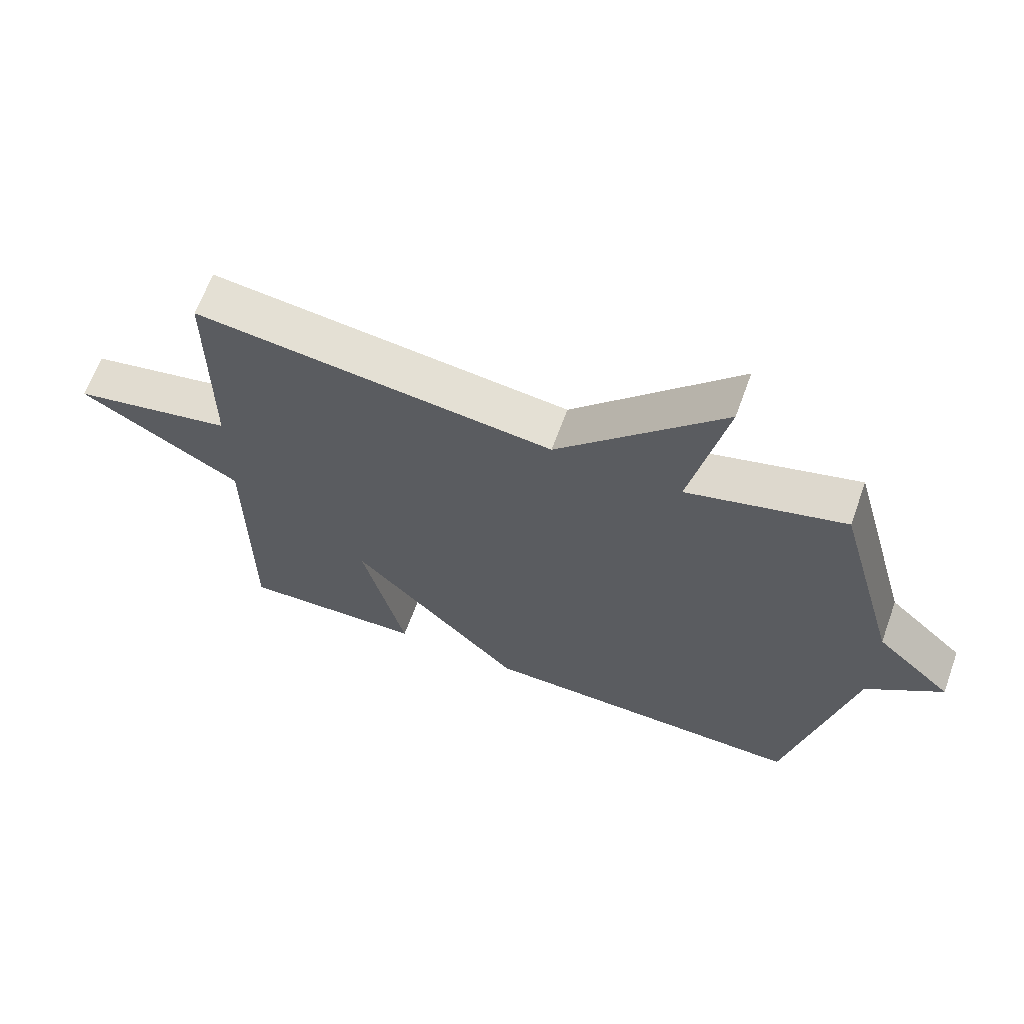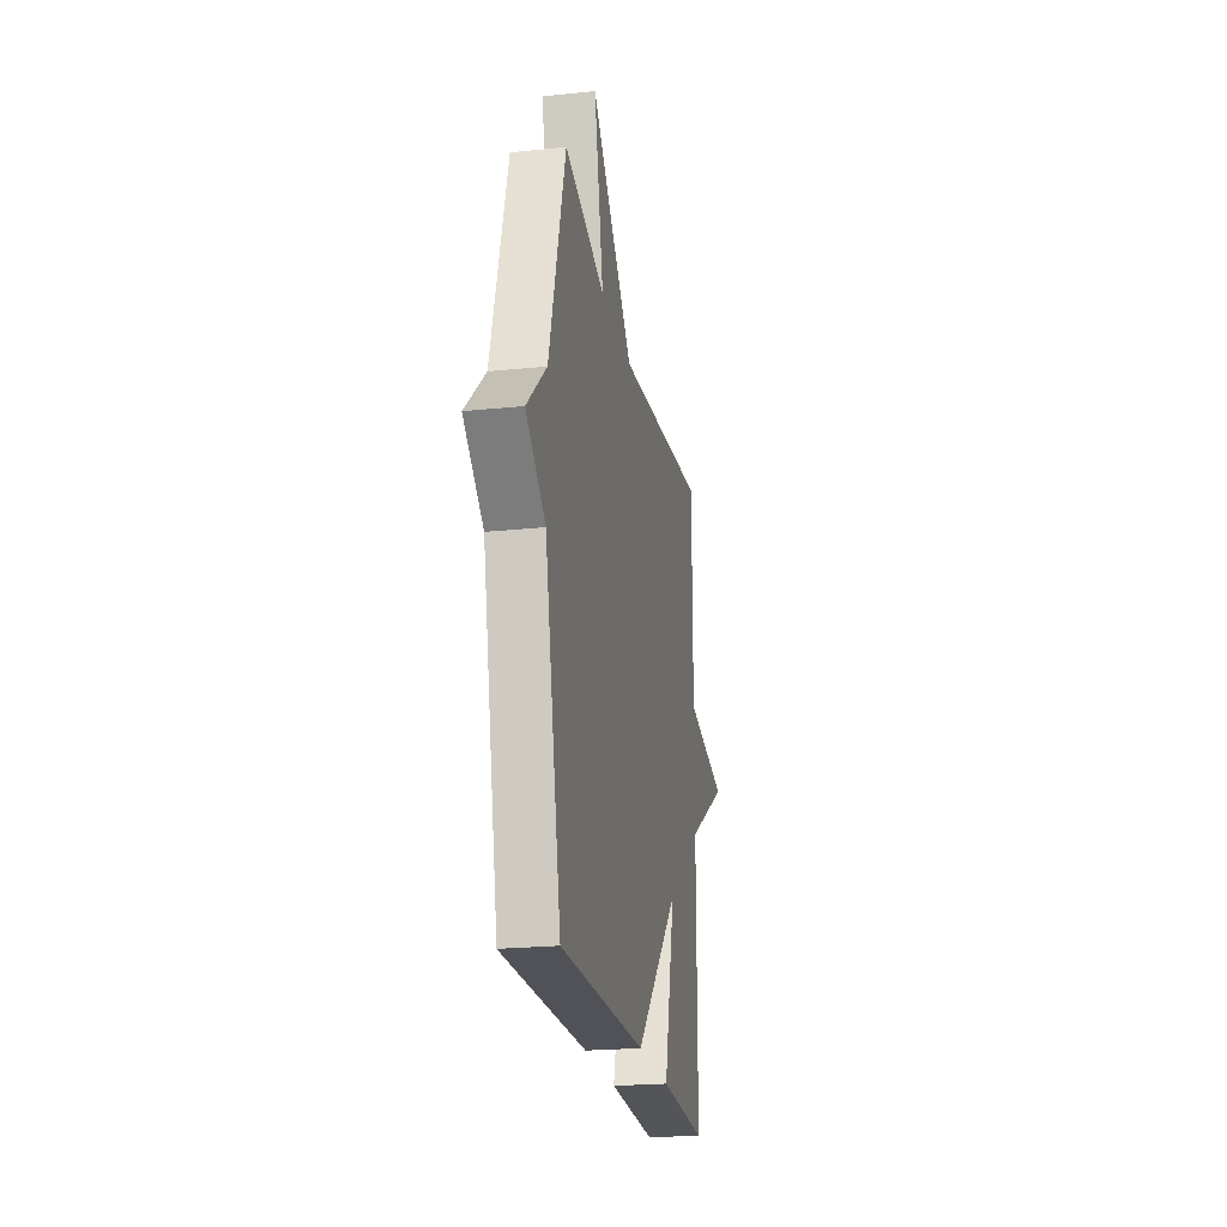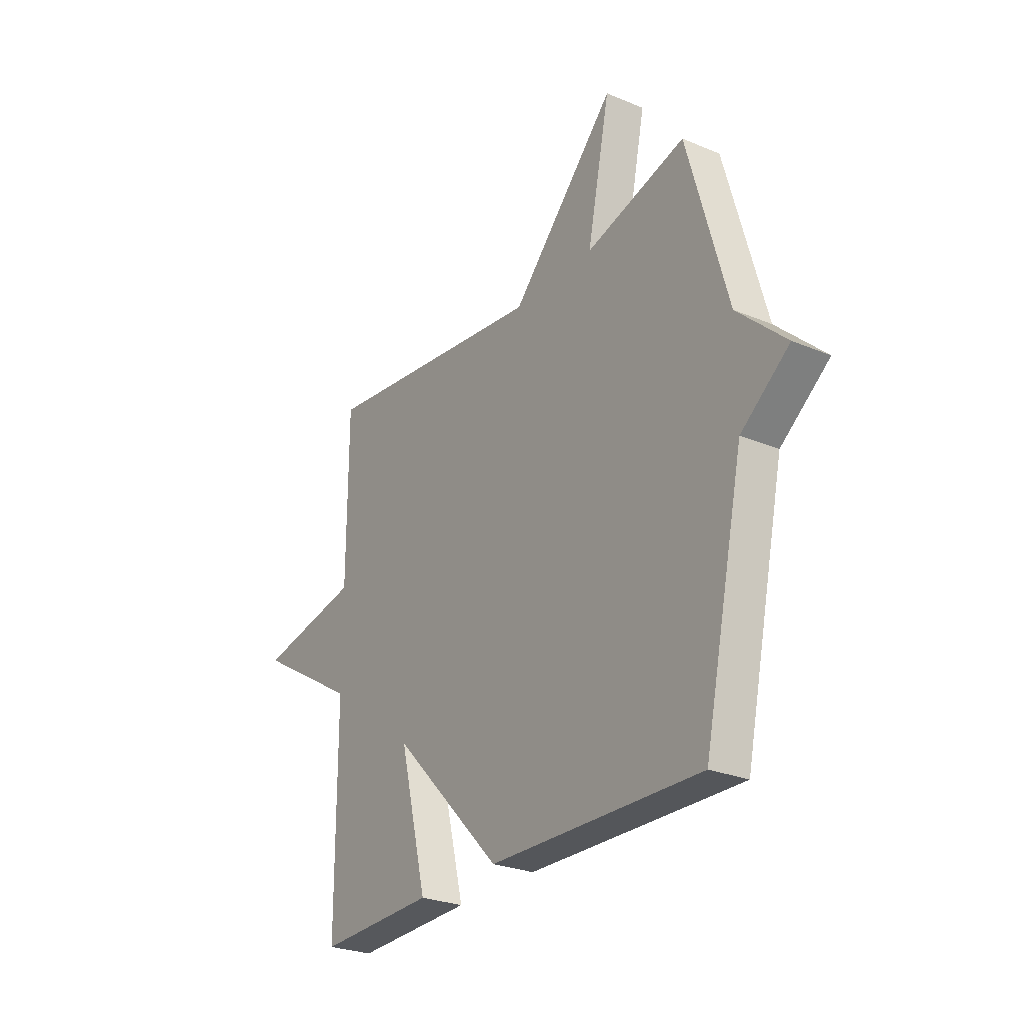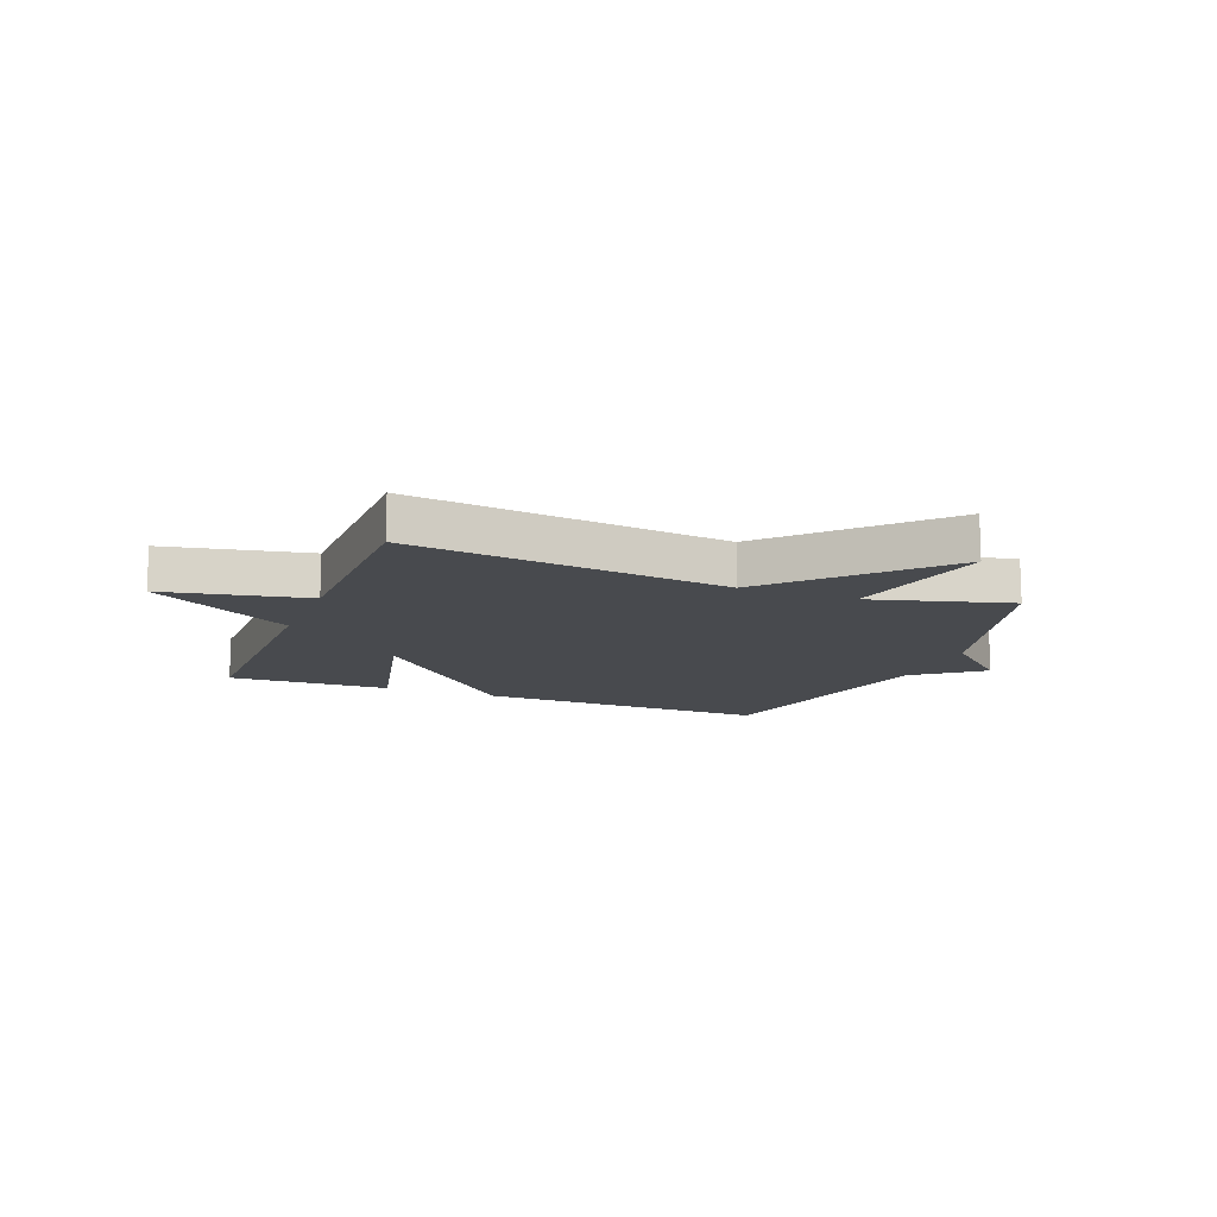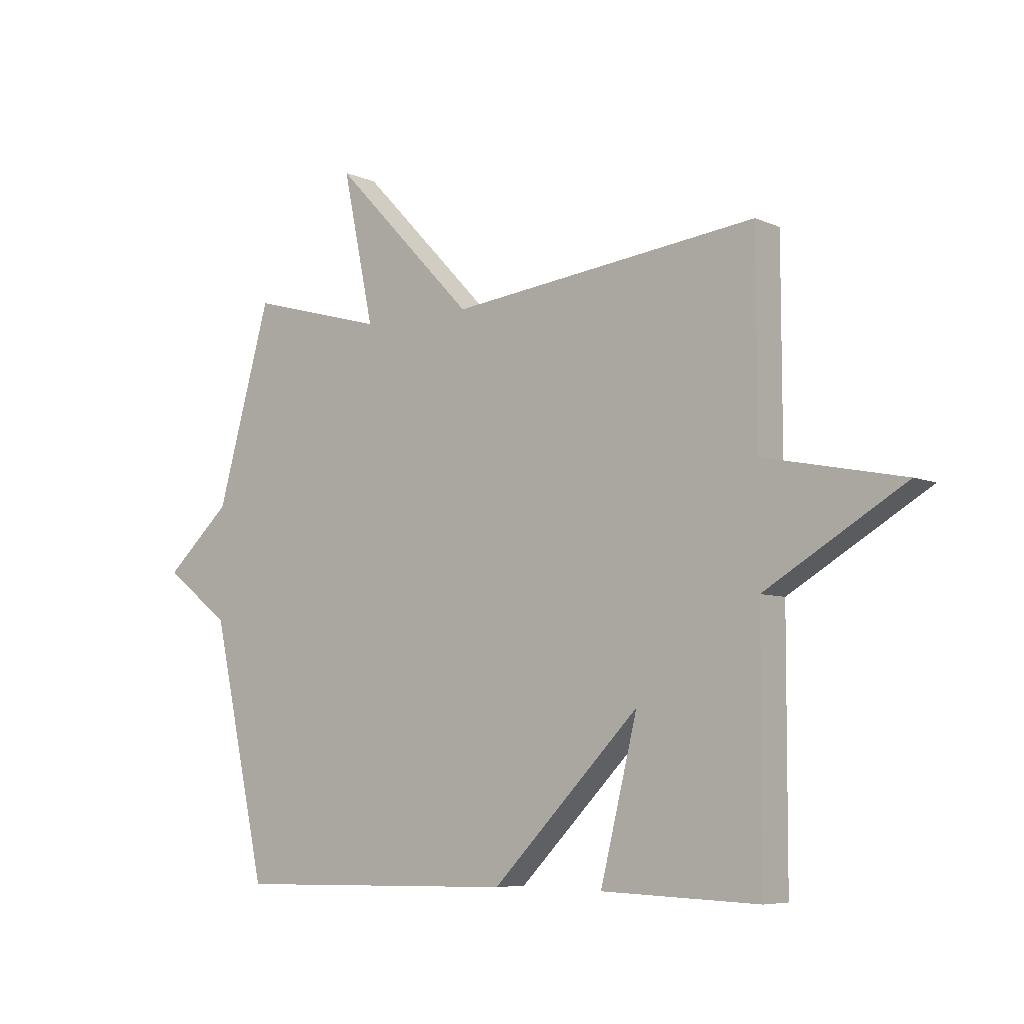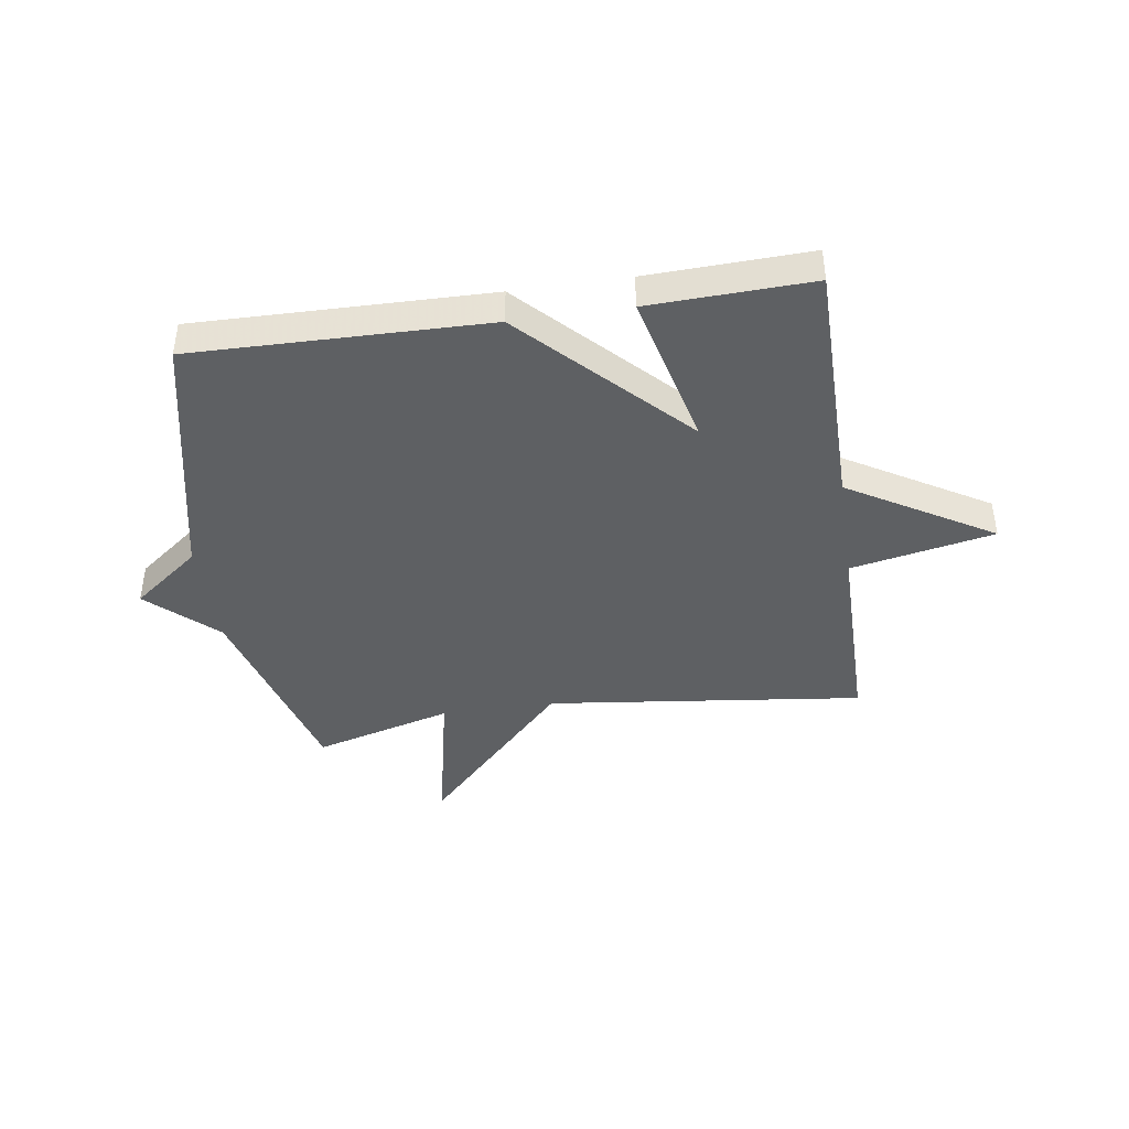
<metadata>
{"format":"obj","ext":"obj","renderer":"f3d","projection":"perspective","resolution":1024,"background":"white","views":[{"elev":64.5,"azim":20.0,"up":"+Z"},{"elev":-22.5,"azim":100.2,"up":"+Z"},{"elev":-26.5,"azim":56.7,"up":"+Z"},{"elev":-13.2,"azim":-21.3,"up":"+Y"},{"elev":-6.5,"azim":-142.0,"up":"+Z"},{"elev":-42.3,"azim":-171.5,"up":"+Y"}]}
</metadata>
<code>
v 0.5 0.07 0.5
v 0.598 0.07 0.15
v 0.716 0.07 0.041
v 0.598 0.07 -0.05
v 0.5 0.07 -0.5
v -0.015 0.07 -0.49
v -0.282 0.07 -0.216
v -0.215 0.07 -0.49
v -0.5 0.07 -0.5
v -0.501 0.07 -0.056
v -0.752 0.07 0.094
v -0.501 0.07 0.144
v -0.5 0.07 0.5
v 0.056 0.07 0.433
v 0.312 0.07 0.701
v 0.256 0.07 0.433
v 0.5 0 0.5
v 0.598 0 0.15
v 0.716 0 0.041
v 0.598 0 -0.05
v 0.5 0 -0.5
v -0.015 0 -0.49
v -0.282 0 -0.216
v -0.215 0 -0.49
v -0.5 0 -0.5
v -0.501 0 -0.056
v -0.752 0 0.094
v -0.501 0 0.144
v -0.5 0 0.5
v 0.056 0 0.433
v 0.312 0 0.701
v 0.256 0 0.433
f 14 15 16
f 12 13 14
f 12 14 16
f 10 11 12
f 9 10 12
f 8 9 12
f 7 8 12
f 16 1 2
f 12 16 2
f 7 12 2
f 6 7 2
f 5 6 2
f 4 5 2
f 2 3 4
f 32 31 30
f 30 29 28
f 32 30 28
f 28 27 26
f 28 26 25
f 28 25 24
f 28 24 23
f 18 17 32
f 18 32 28
f 18 28 23
f 18 23 22
f 18 22 21
f 18 21 20
f 20 19 18
f 1 17 18 2
f 2 18 19 3
f 3 19 20 4
f 4 20 21 5
f 5 21 22 6
f 6 22 23 7
f 7 23 24 8
f 8 24 25 9
f 9 25 26 10
f 10 26 27 11
f 11 27 28 12
f 12 28 29 13
f 13 29 30 14
f 14 30 31 15
f 15 31 32 16
f 16 32 17 1

</code>
